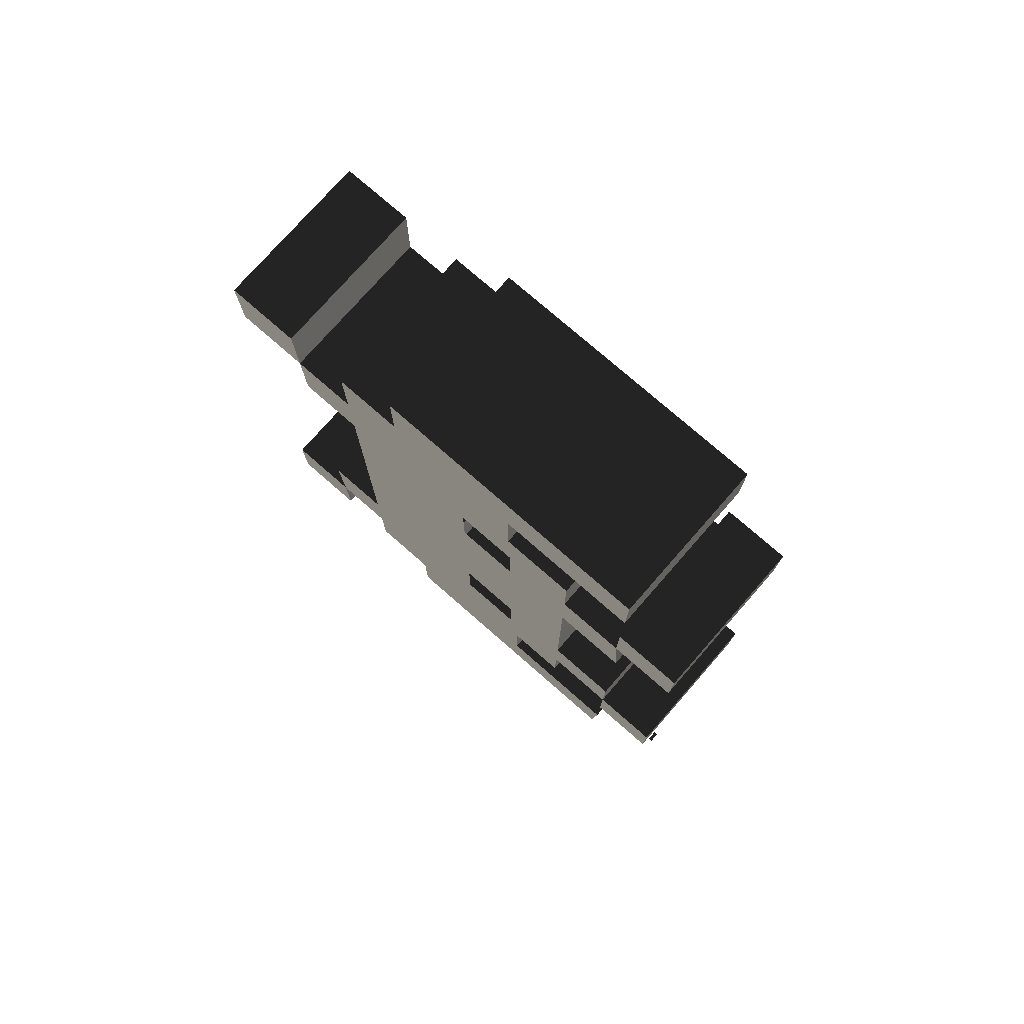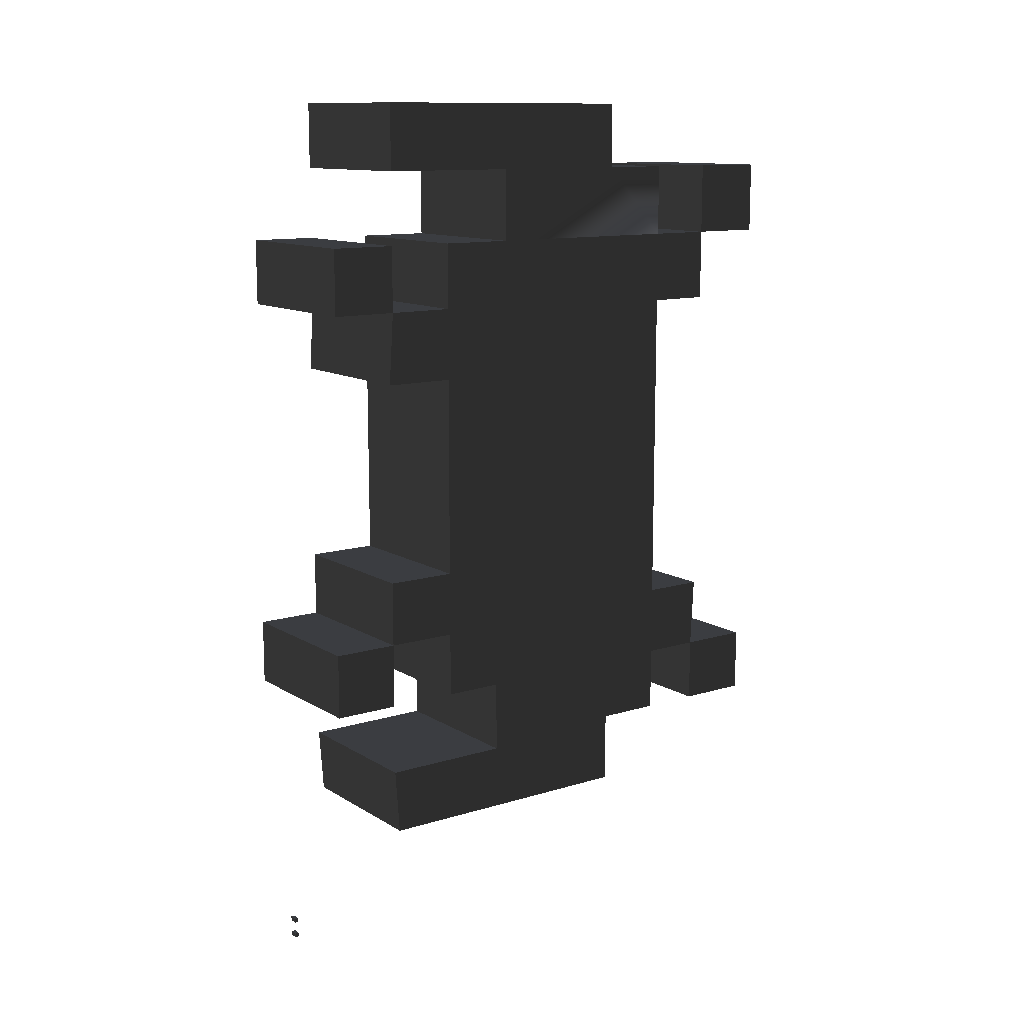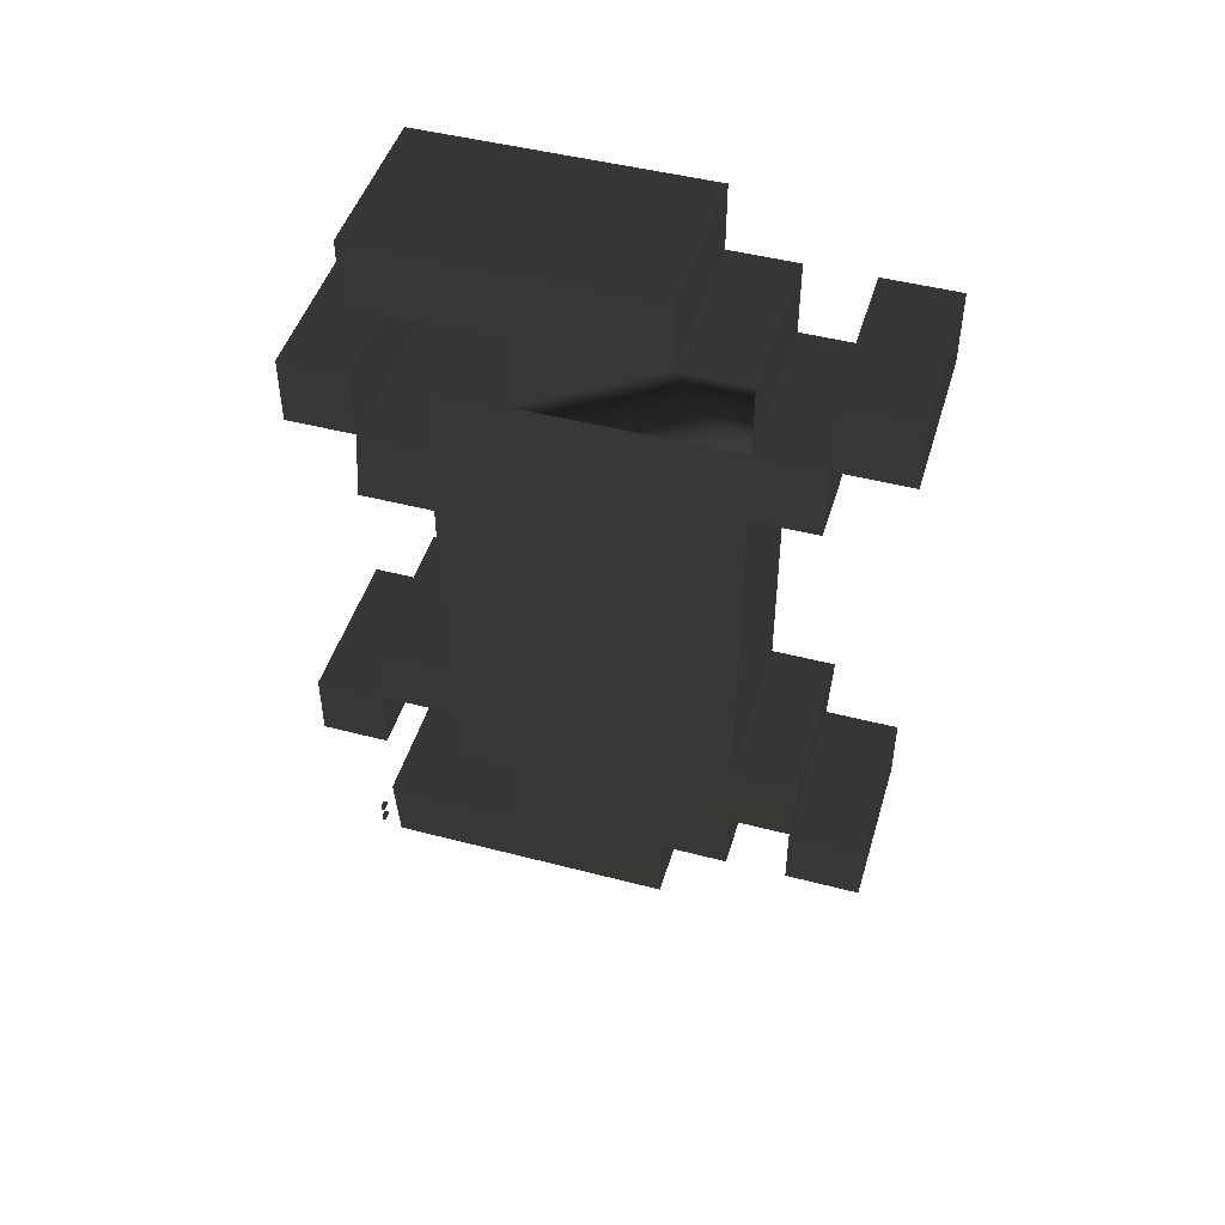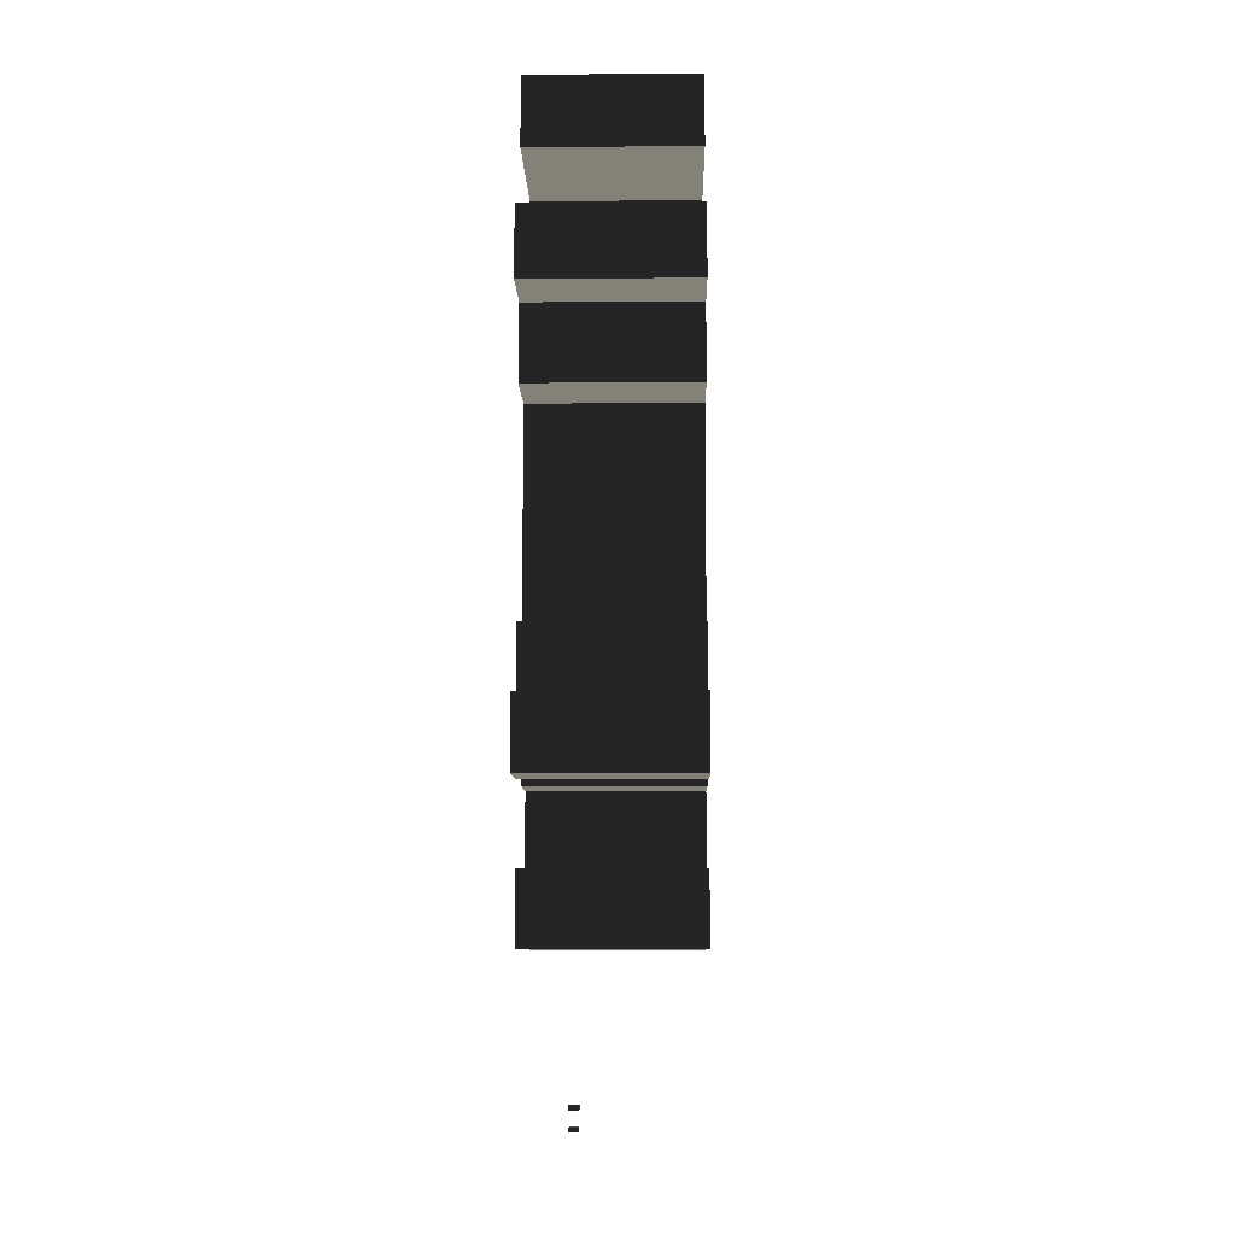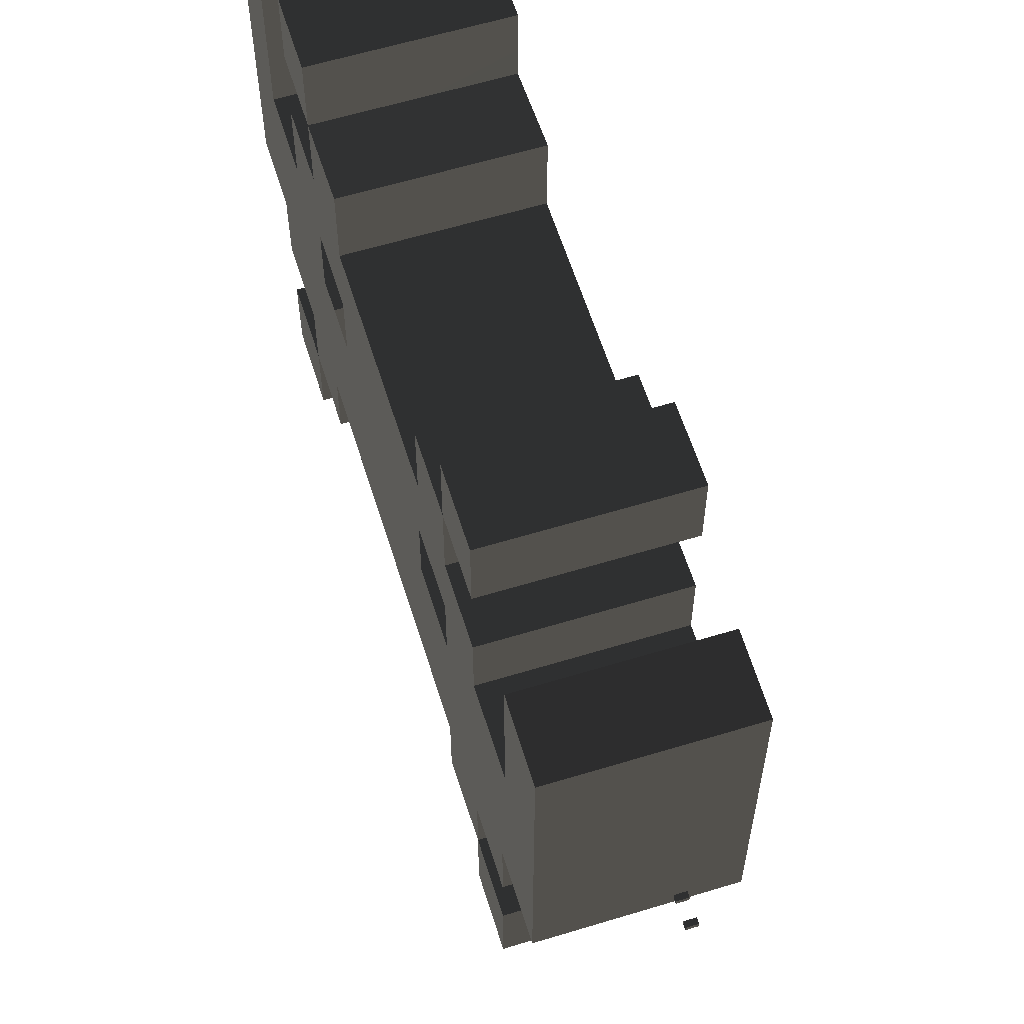
<metadata>
{"format":"obj","ext":"obj","renderer":"f3d","projection":"perspective","resolution":1024,"background":"white","views":[{"elev":76.4,"azim":131.2,"up":"+Z"},{"elev":12.1,"azim":-125.8,"up":"+Z"},{"elev":47.0,"azim":-73.5,"up":"+Z"},{"elev":-8.7,"azim":-178.8,"up":"+Z"},{"elev":60.5,"azim":162.7,"up":"+Y"}]}
</metadata>
<code>
o si4_g_1285-Color_A01
v 0.9374 6.246 4.817
v 0.9374 5.028 3.599
v 0.9374 5.028 4.817
v 0.9374 6.246 3.599
v 0.9374 6.333 -3.95
v 0.9374 5.115 -2.732
v 0.9374 6.333 -2.732
v 0.9374 5.115 -3.95
v 0.9374 5.028 6.157
v 0.9374 -0.08899 7.375
v 0.9374 5.028 7.375
v 0.9374 2.47 6.157
v 0.9374 -0.08899 6.157
v 0.9374 2.47 4.817
v 0.9374 5.115 2.263
v 0.9374 3.81 3.599
v 0.9374 5.028 3.599
v 0.9374 2.518 3.567
v 0.9374 2.518 2.348
v 0.9374 1.373 2.348
v 0.9374 5.115 -2.732
v 0.9374 3.81 -1.514
v 0.9374 5.115 -1.514
v 0.9374 2.518 -2.647
v 0.9374 1.373 -2.647
v 0.9374 3.81 -2.732
v 0.9374 5.028 -6.503
v 0.9374 2.713 -5.291
v 0.9374 5.115 -5.291
v 0.9374 -0.08899 -6.503
v 0.9374 3.81 -3.95
v 0.9374 -1.307 -3.945
v 0.9374 2.713 -3.95
v 0.9374 -1.307 -5.163
v 0.9374 -0.08899 -5.163
v 0.9374 -1.307 3.477
v 0.9374 1.373 3.567
v 0.9374 -1.307 -2.615
v 0.9374 3.81 2.263
v 0.9374 1.373 -1.428
v 0.9374 2.518 -1.428
v 0.9374 -2.472 -2.615
v 0.9374 -2.404 -3.945
v 0.9374 3.81 4.817
v 0.9374 -1.307 4.817
v 0.9374 -2.472 4.817
v 0.9374 -2.472 3.477
v 0.9374 -1.307 6.157
v 0.9374 -2.472 4.817
v -2.01 -1.307 4.817
v 0.9374 -1.307 4.817
v -2.01 -2.472 4.817
v 0.9374 -2.472 4.817
v -2.01 -2.472 3.477
v -2.01 -2.472 4.817
v 0.9374 -2.472 3.477
v -2.01 -2.472 3.477
v 0.9374 -1.307 3.477
v -2.01 -1.307 3.477
v 0.9374 -2.472 3.477
v 0.9374 -1.307 3.477
v -2.01 -1.307 -2.615
v -2.01 -1.307 3.477
v 0.9374 -1.307 -2.615
v 0.9374 -2.472 -2.615
v -2.01 -1.307 -2.615
v 0.9374 -1.307 -2.615
v -2.01 -2.472 -2.615
v 0.9374 -2.472 -2.615
v -2.01 -2.404 -3.945
v -2.01 -2.472 -2.615
v 0.9374 -2.404 -3.945
v -2.01 -2.404 -3.945
v 0.9374 -1.307 -3.945
v -2.01 -1.307 -3.945
v 0.9374 -2.404 -3.945
v -2.01 -1.307 -3.945
v 0.9374 -1.307 -5.163
v -2.01 -1.307 -5.163
v 0.9374 -1.307 -3.945
v -2.01 -1.307 -5.163
v 0.9374 -0.08899 -5.163
v -2.01 -0.08899 -5.163
v 0.9374 -1.307 -5.163
v 0.9374 -0.08899 -5.163
v -2.01 -0.08899 -6.503
v -2.01 -0.08899 -5.163
v 0.9374 -0.08899 -6.503
v -2.01 -0.08899 -6.503
v 0.9374 5.028 -6.503
v -2.01 5.028 -6.503
v 0.9374 -0.08899 -6.503
v 0.9374 2.713 -5.291
v -2.01 5.115 -5.291
v 0.9374 5.115 -5.291
v -2.01 2.713 -5.291
v 0.9374 2.713 -5.291
v -2.01 2.713 -3.95
v -2.01 2.713 -5.291
v 0.9374 2.713 -3.95
v -2.01 2.713 -3.95
v 0.9374 3.81 -3.95
v -2.01 3.81 -3.95
v 0.9374 2.713 -3.95
v -2.01 3.81 -3.95
v 0.9374 3.81 -2.732
v -2.01 3.81 -2.732
v 0.9374 3.81 -3.95
v -2.01 3.81 -2.732
v 0.9374 5.115 -2.732
v -2.01 5.115 -2.732
v 0.9374 3.81 -2.732
v 0.9374 5.115 -2.732
v -2.01 5.115 -1.514
v -2.01 5.115 -2.732
v 0.9374 5.115 -1.514
v 0.9374 3.81 -1.514
v -2.01 5.115 -1.514
v 0.9374 5.115 -1.514
v -2.01 3.81 -1.514
v 0.9374 3.81 -1.514
v -2.01 3.81 2.263
v -2.01 3.81 -1.514
v 0.9374 3.81 2.263
v -2.01 3.81 2.263
v 0.9374 5.115 2.263
v -2.01 5.115 2.263
v 0.9374 3.81 2.263
v -2.01 5.115 2.263
v 0.9374 5.028 3.599
v -2.01 5.028 3.599
v 0.9374 5.115 2.263
v 0.9374 3.81 3.599
v -2.01 5.028 3.599
v 0.9374 5.028 3.599
v -2.01 3.81 3.599
v -2.01 3.81 3.599
v 0.9374 3.81 4.817
v -2.01 3.81 4.817
v 0.9374 3.81 3.599
v 0.9374 2.47 4.817
v -2.01 3.81 4.817
v 0.9374 3.81 4.817
v -2.01 2.47 4.817
v 0.9374 2.47 4.817
v -2.01 2.47 6.157
v -2.01 2.47 4.817
v 0.9374 2.47 6.157
v -2.01 2.47 6.157
v 0.9374 5.028 6.157
v -2.01 5.028 6.157
v 0.9374 2.47 6.157
v -2.01 5.028 6.157
v 0.9374 5.028 7.375
v -2.01 5.028 7.375
v 0.9374 5.028 6.157
v 0.9374 -0.08899 7.375
v -2.01 5.028 7.375
v 0.9374 5.028 7.375
v -2.01 -0.08899 7.375
v 0.9374 -0.08899 7.375
v -2.01 -0.08899 6.157
v -2.01 -0.08899 7.375
v 0.9374 -0.08899 6.157
v 0.9374 -1.307 6.157
v -2.01 -0.08899 6.157
v 0.9374 -0.08899 6.157
v -2.01 -1.307 6.157
v -2.01 -1.307 6.157
v 0.9374 -1.307 4.817
v -2.01 -1.307 4.817
v 0.9374 -1.307 6.157
v 0.9374 -2.404 -5.163
v 0.9374 -3.744 -3.945
v 0.9374 -2.404 -3.945
v 0.9374 -3.744 -5.163
v 0.9374 -2.472 6.157
v 0.9374 -3.812 4.817
v 0.9374 -3.812 6.157
v 0.9374 -2.472 4.817
v -2.01 -3.744 -5.163
v -2.01 -2.404 -3.945
v -2.01 -3.744 -3.945
v -2.01 -2.404 -5.163
v 0.9374 -3.744 -3.945
v -2.01 -2.404 -3.945
v 0.9374 -2.404 -3.945
v -2.01 -3.744 -3.945
v 0.9374 -2.404 -5.163
v -2.01 -2.404 -3.945
v -2.01 -2.404 -5.163
v 0.9374 -2.404 -3.945
v -2.01 -3.744 -5.163
v 0.9374 -2.404 -5.163
v -2.01 -2.404 -5.163
v 0.9374 -3.744 -5.163
v -2.01 -3.744 -3.945
v 0.9374 -3.744 -5.163
v -2.01 -3.744 -5.163
v 0.9374 -3.744 -3.945
v -2.01 -3.812 4.817
v -2.01 -2.472 6.157
v -2.01 -3.812 6.157
v -2.01 -2.472 4.817
v 0.9374 -2.472 4.817
v -2.01 -2.472 6.157
v -2.01 -2.472 4.817
v 0.9374 -2.472 6.157
v 0.9374 -3.812 6.157
v -2.01 -2.472 6.157
v 0.9374 -2.472 6.157
v -2.01 -3.812 6.157
v -2.01 -3.812 6.157
v 0.9374 -3.812 4.817
v -2.01 -3.812 4.817
v 0.9374 -3.812 6.157
v -2.01 -3.812 4.817
v 0.9374 -2.472 4.817
v -2.01 -2.472 4.817
v 0.9374 -3.812 4.817
v -2.01 5.028 3.599
v -2.01 6.246 4.817
v -2.01 5.028 4.817
v -2.01 6.246 3.599
v -2.01 6.246 3.599
v 0.9374 6.246 4.817
v -2.01 6.246 4.817
v 0.9374 6.246 3.599
v 0.9374 5.028 4.817
v -2.01 6.246 4.817
v 0.9374 6.246 4.817
v -2.01 5.028 4.817
v 0.9374 5.028 4.817
v -2.01 5.028 3.599
v -2.01 5.028 4.817
v 0.9374 5.028 3.599
v -2.01 5.115 -3.95
v -2.01 6.333 -2.732
v -2.01 5.115 -2.732
v -2.01 6.333 -3.95
v 0.9374 5.115 -2.732
v -2.01 5.115 -3.95
v -2.01 5.115 -2.732
v 0.9374 5.115 -3.95
v -2.01 5.115 -3.95
v 0.9374 6.333 -3.95
v -2.01 6.333 -3.95
v 0.9374 5.115 -3.95
v -2.01 6.333 -3.95
v 0.9374 6.333 -2.732
v -2.01 6.333 -2.732
v 0.9374 6.333 -3.95
v 0.9374 5.115 -2.732
v -2.01 6.333 -2.732
v 0.9374 6.333 -2.732
v -2.01 5.115 -2.732
v -2.01 5.028 -6.503
v 0.9374 5.115 -5.291
v -2.01 5.115 -5.291
v 0.9374 5.028 -6.503
v -2.01 -1.307 4.817
v -2.01 -0.08899 6.157
v -2.01 -1.307 6.157
v -2.01 5.028 7.375
v -2.01 -0.08899 7.375
v -2.01 2.47 6.157
v -2.01 2.47 4.817
v -2.01 -2.472 4.817
v -2.01 -1.307 -2.615
v -2.01 3.81 2.263
v -2.01 -1.307 3.477
v -2.01 3.81 -1.514
v -2.01 5.115 -1.514
v -2.01 5.115 -2.732
v -2.01 -2.472 -2.615
v -2.01 3.81 -2.732
v -2.01 3.81 3.599
v -2.01 3.81 4.817
v -2.01 -2.472 3.477
v -2.01 5.028 3.599
v -2.01 5.115 2.263
v -2.01 -2.404 -3.945
v -2.01 -1.307 -3.945
v -2.01 -1.307 -5.163
v -2.01 2.713 -3.95
v -2.01 -0.08899 -5.163
v -2.01 2.713 -5.291
v -2.01 -0.08899 -6.503
v -2.01 5.115 -5.291
v -2.01 5.028 -6.503
v -2.01 3.81 -3.95
v -2.01 5.028 6.157
v -2.01 5.028 3.599
v 0.9374 6.246 3.599
v -2.01 6.246 3.599
v 0.9374 5.028 3.599
f 1 2 3
f 2 1 4
f 5 6 7
f 6 5 8
f 9 10 11
f 10 9 12
f 12 13 10
f 13 12 14
f 15 16 17
f 16 15 18
f 18 15 19
f 19 15 20
f 21 22 23
f 22 21 24
f 24 21 25
f 25 21 26
f 27 28 29
f 28 27 30
f 31 32 26
f 32 31 33
f 32 33 34
f 34 33 35
f 35 33 28
f 35 28 30
f 20 36 37
f 36 20 38
f 38 20 39
f 39 20 15
f 38 39 40
f 40 39 41
f 38 40 25
f 38 25 42
f 42 25 43
f 43 25 26
f 43 26 32
f 22 41 39
f 41 22 24
f 16 14 44
f 14 16 45
f 45 16 46
f 46 16 37
f 46 37 47
f 37 16 18
f 47 37 36
f 13 45 48
f 45 13 14
f 49 50 51
f 50 49 52
f 53 54 55
f 54 53 56
f 57 58 59
f 58 57 60
f 61 62 63
f 62 61 64
f 65 66 67
f 66 65 68
f 69 70 71
f 70 69 72
f 73 74 75
f 74 73 76
f 77 78 79
f 78 77 80
f 81 82 83
f 82 81 84
f 85 86 87
f 86 85 88
f 89 90 91
f 90 89 92
f 93 94 95
f 94 93 96
f 97 98 99
f 98 97 100
f 101 102 103
f 102 101 104
f 105 106 107
f 106 105 108
f 109 110 111
f 110 109 112
f 113 114 115
f 114 113 116
f 117 118 119
f 118 117 120
f 121 122 123
f 122 121 124
f 125 126 127
f 126 125 128
f 129 130 131
f 130 129 132
f 133 134 135
f 134 133 136
f 137 138 139
f 138 137 140
f 141 142 143
f 142 141 144
f 145 146 147
f 146 145 148
f 149 150 151
f 150 149 152
f 153 154 155
f 154 153 156
f 157 158 159
f 158 157 160
f 161 162 163
f 162 161 164
f 165 166 167
f 166 165 168
f 169 170 171
f 170 169 172
f 173 174 175
f 174 173 176
f 177 178 179
f 178 177 180
f 181 182 183
f 182 181 184
f 185 186 187
f 186 185 188
f 189 190 191
f 190 189 192
f 193 194 195
f 194 193 196
f 197 198 199
f 198 197 200
f 201 202 203
f 202 201 204
f 205 206 207
f 206 205 208
f 209 210 211
f 210 209 212
f 213 214 215
f 214 213 216
f 217 218 219
f 218 217 220
f 221 222 223
f 222 221 224
f 225 226 227
f 226 225 228
f 229 230 231
f 230 229 232
f 233 234 235
f 234 233 236
f 237 238 239
f 238 237 240
f 241 242 243
f 242 241 244
f 245 246 247
f 246 245 248
f 249 250 251
f 250 249 252
f 253 254 255
f 254 253 256
f 257 258 259
f 258 257 260
f 261 262 263
f 262 264 265
f 264 262 266
f 266 262 267
f 267 262 261
f 267 261 268
f 269 270 271
f 270 269 272
f 272 269 273
f 273 269 274
f 274 269 275
f 274 275 276
f 267 277 278
f 277 267 268
f 277 268 279
f 277 279 280
f 280 279 271
f 280 271 281
f 281 271 270
f 282 276 275
f 276 282 283
f 284 285 283
f 285 284 286
f 285 286 287
f 287 286 288
f 287 288 289
f 289 288 290
f 283 291 276
f 291 283 285
f 292 264 266
f 293 294 295
f 294 293 296
o si4_g_1285-Color_A11
v 0.05963 6.274 -8.791
v -0.09537 6.347 -8.791
v 0.05963 6.347 -8.791
v -0.09537 6.274 -8.791
v 0.05963 6.274 -8.791
v -0.09537 6.274 -8.714
v -0.09537 6.274 -8.791
v 0.05963 6.274 -8.714
v 0.05963 6.274 -9.109
v -0.09537 6.347 -9.109
v 0.05963 6.347 -9.109
v -0.09537 6.274 -9.109
v -0.09537 6.274 -9.109
v 0.05963 6.274 -9.031
v -0.09537 6.274 -9.031
v 0.05963 6.274 -9.109
v -0.09537 6.274 -9.031
v 0.05963 6.347 -9.031
v -0.09537 6.347 -9.031
v 0.05963 6.274 -9.031
v 0.05963 6.347 -9.031
v -0.09537 6.347 -9.109
v -0.09537 6.347 -9.031
v 0.05963 6.347 -9.109
v -0.09537 6.274 -9.031
v -0.09537 6.347 -9.109
v -0.09537 6.347 -9.031
v -0.09537 6.274 -9.109
v 0.05963 6.347 -8.714
v -0.09537 6.347 -8.791
v -0.09537 6.347 -8.714
v 0.05963 6.347 -8.791
v -0.09537 6.347 -8.791
v -0.09537 6.274 -8.714
v -0.09537 6.347 -8.714
v -0.09537 6.274 -8.791
v -0.09537 6.274 -8.714
v 0.05963 6.347 -8.714
v -0.09537 6.347 -8.714
v 0.05963 6.274 -8.714
f 297 298 299
f 298 297 300
f 301 302 303
f 302 301 304
f 305 306 307
f 306 305 308
f 309 310 311
f 310 309 312
f 313 314 315
f 314 313 316
f 317 318 319
f 318 317 320
f 321 322 323
f 322 321 324
f 325 326 327
f 326 325 328
f 329 330 331
f 330 329 332
f 333 334 335
f 334 333 336

</code>
